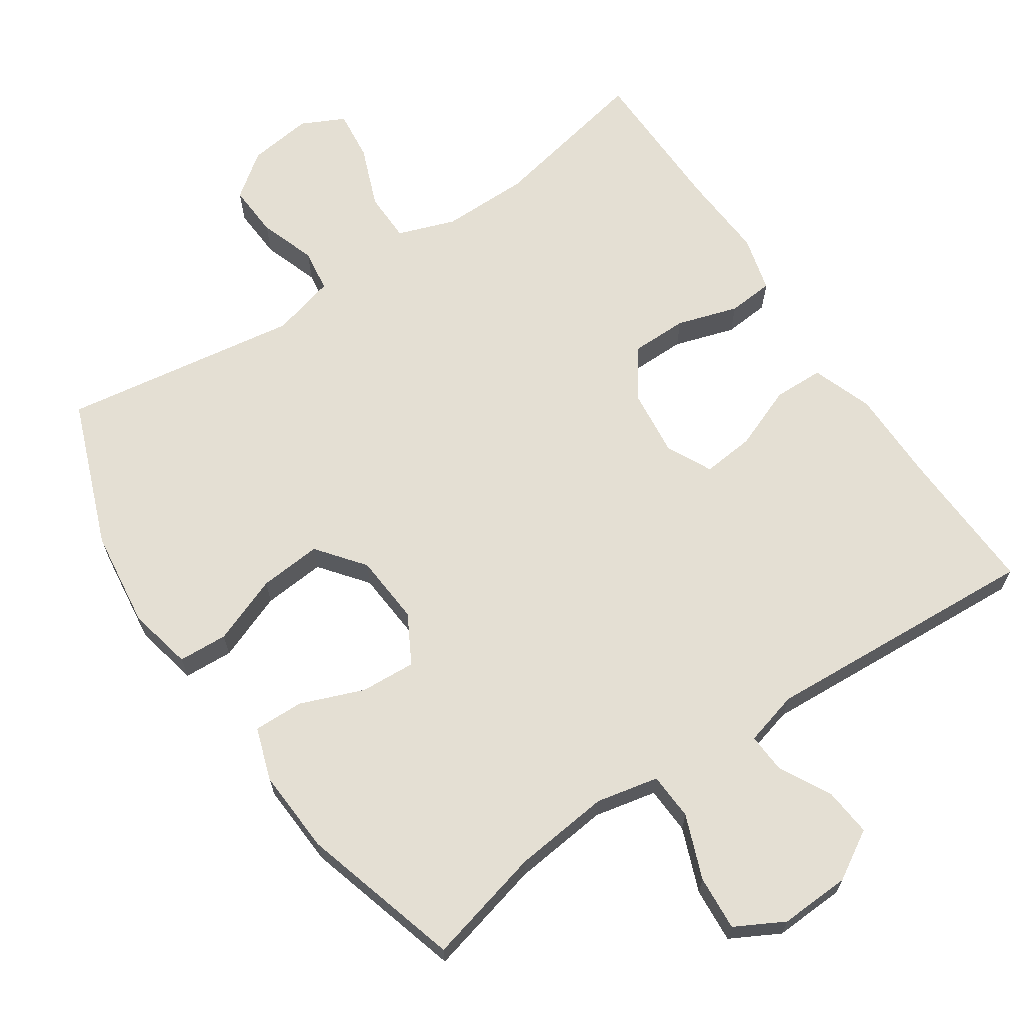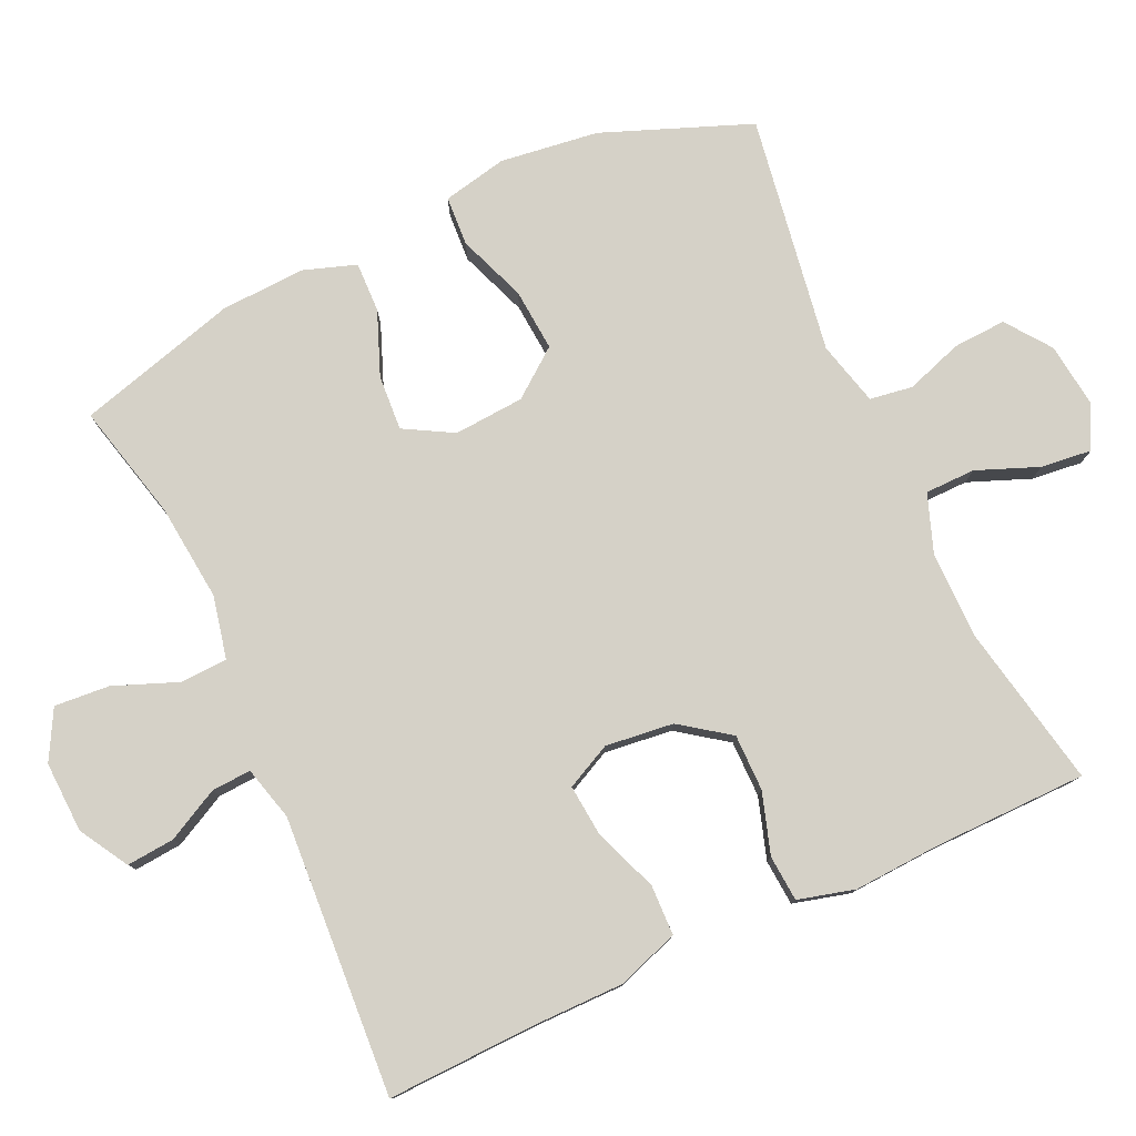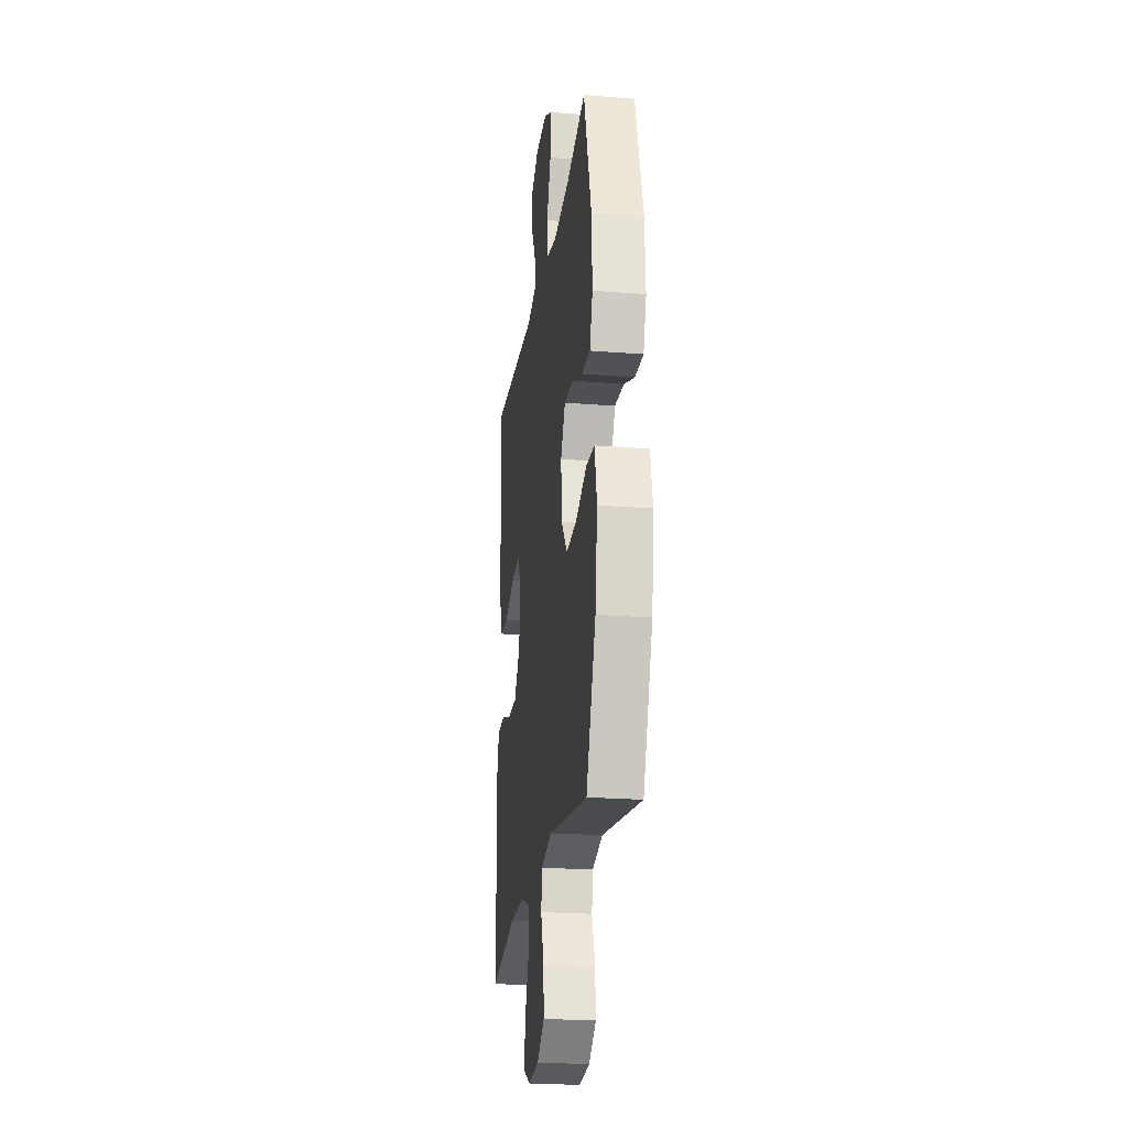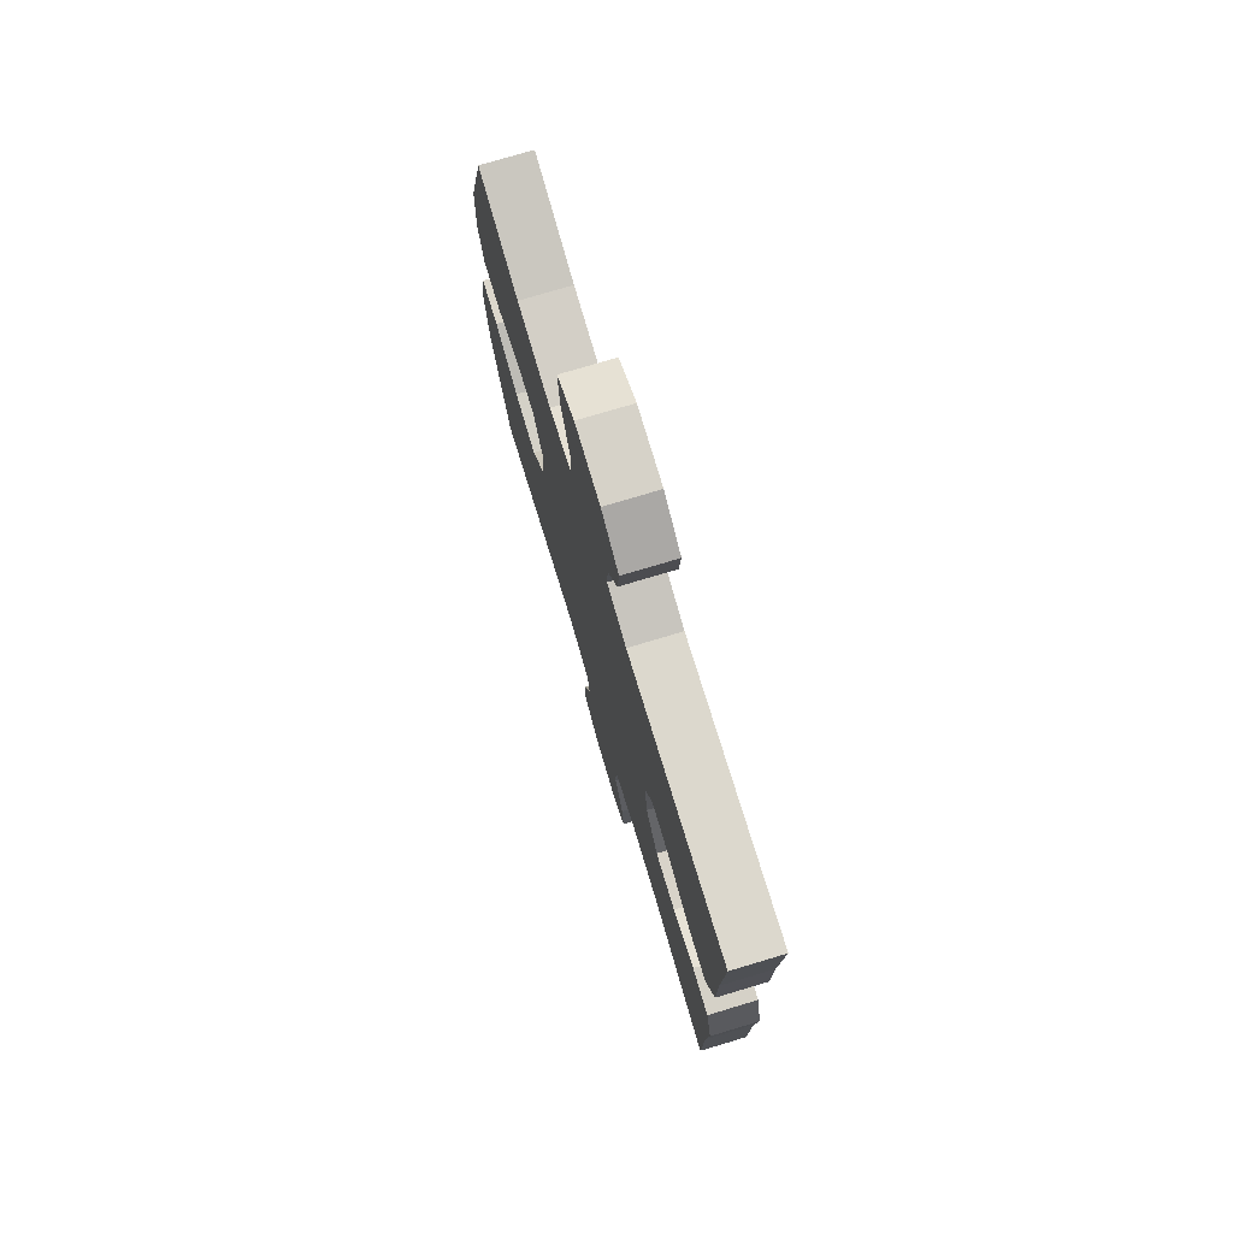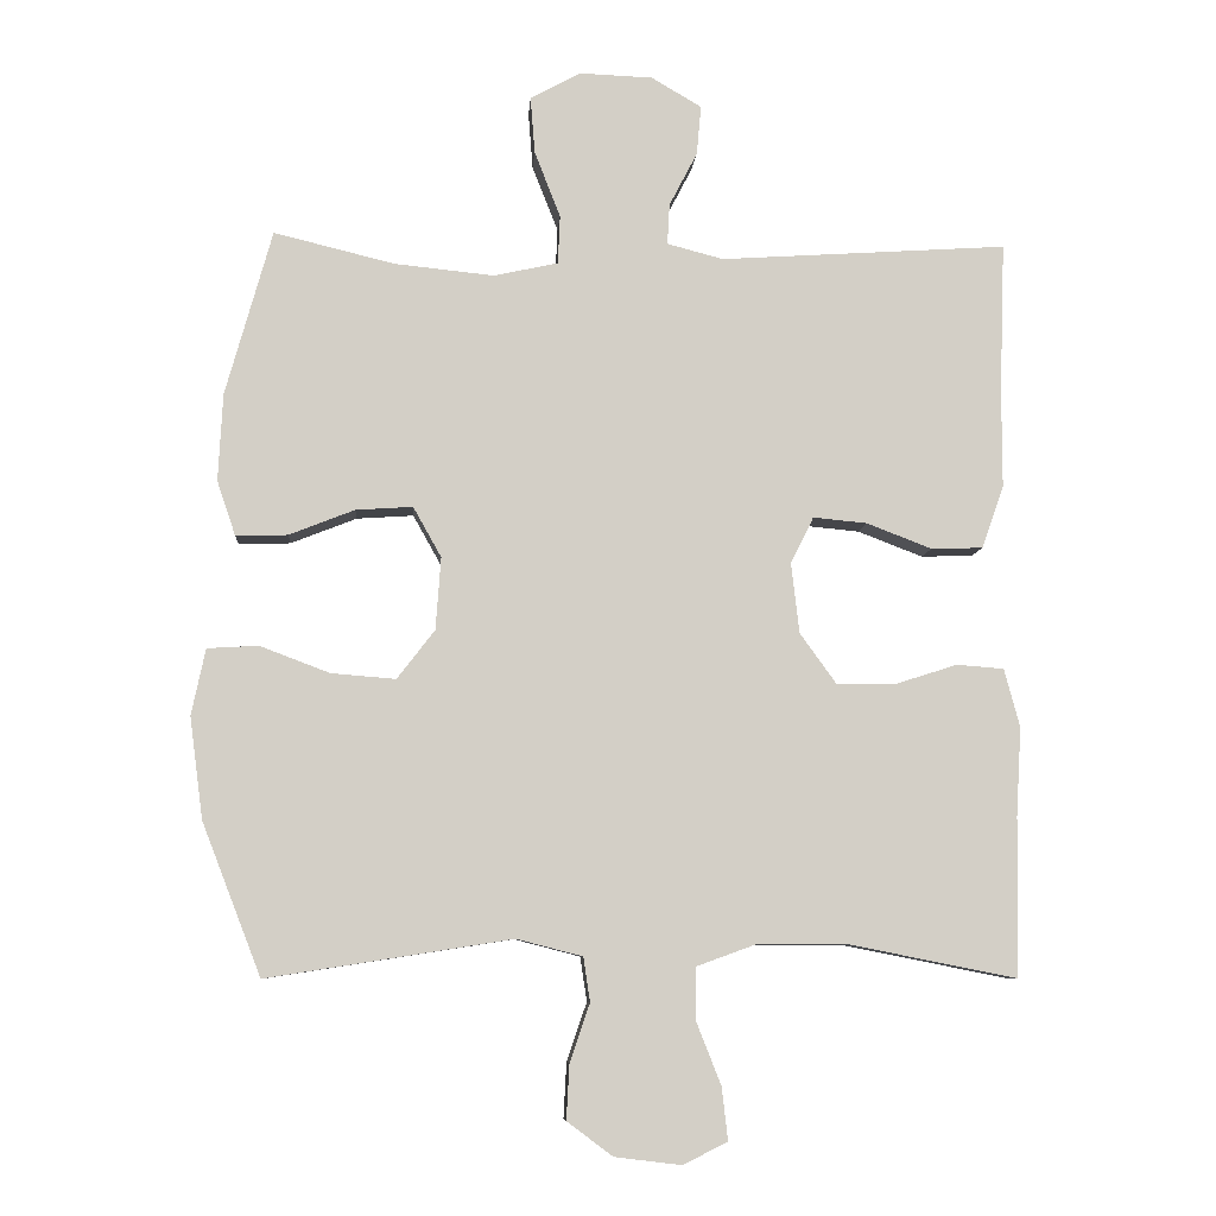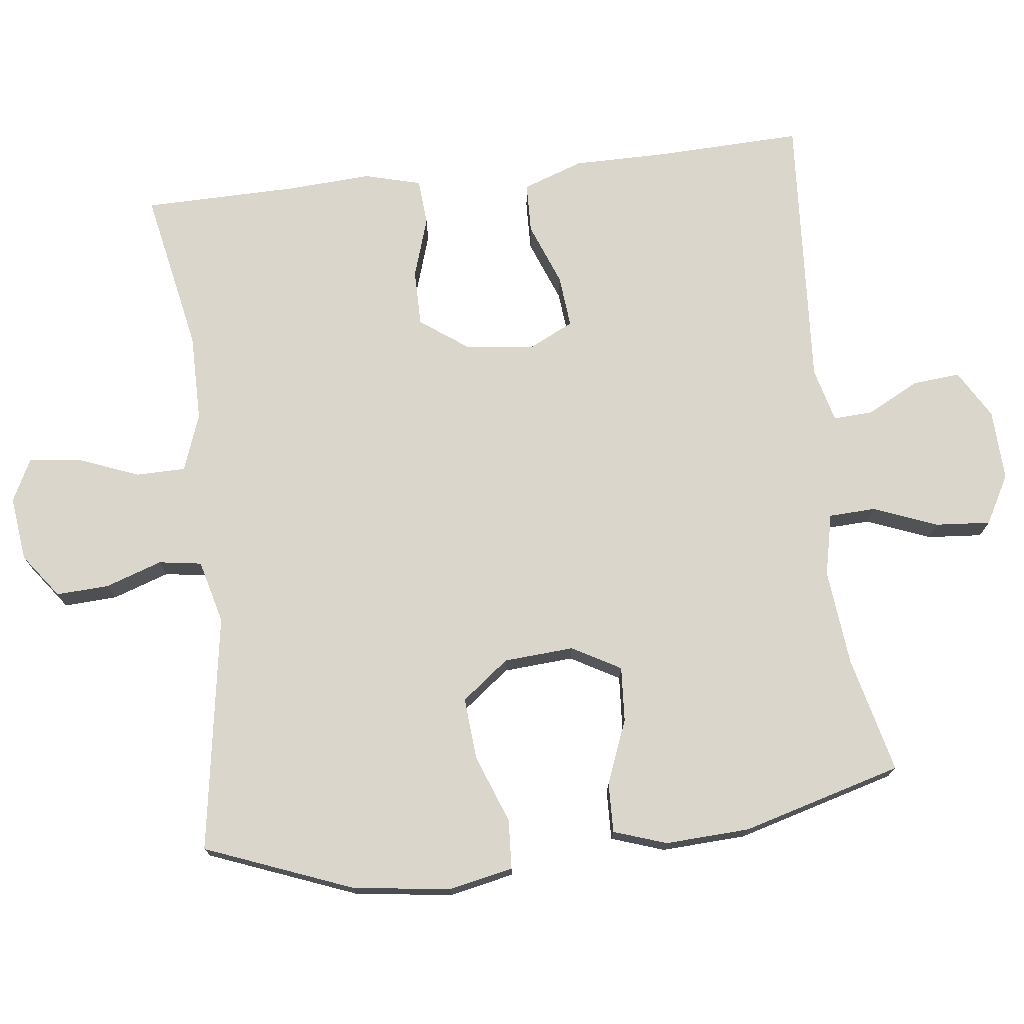
<metadata>
{"format":"obj","ext":"obj","renderer":"f3d","projection":"perspective","resolution":1024,"background":"white","views":[{"elev":66.4,"azim":-34.2,"up":"+Y"},{"elev":78.7,"azim":65.3,"up":"+Y"},{"elev":-22.7,"azim":-97.8,"up":"+Z"},{"elev":75.8,"azim":73.3,"up":"+Z"},{"elev":-7.7,"azim":-4.0,"up":"+Z"},{"elev":74.1,"azim":-96.7,"up":"+Y"}]}
</metadata>
<code>
v -0.5 0.07 0.5
v -0.337 0.07 0.46
v -0.202 0.07 0.446
v -0.115 0.07 0.465
v -0.112 0.07 0.531
v -0.147 0.07 0.62
v -0.153 0.07 0.697
v -0.085 0.07 0.734
v 0.014 0.07 0.73
v 0.082 0.07 0.69
v 0.076 0.07 0.623
v 0.038 0.07 0.55
v 0.035 0.07 0.495
v 0.111 0.07 0.475
v 0.5 0.07 0.5
v 0.493 0.07 0.295
v 0.493 0.07 0.164
v 0.463 0.07 0.079
v 0.393 0.07 0.077
v 0.305 0.07 0.111
v 0.232 0.07 0.118
v 0.201 0.07 0.055
v 0.212 0.07 -0.04
v 0.261 0.07 -0.108
v 0.34 0.07 -0.108
v 0.425 0.07 -0.081
v 0.489 0.07 -0.086
v 0.51 0.07 -0.165
v 0.503 0.07 -0.285
v 0.5 0.07 -0.5
v 0.273 0.07 -0.455
v 0.15 0.07 -0.455
v 0.07 0.07 -0.484
v 0.069 0.07 -0.554
v 0.103 0.07 -0.64
v 0.111 0.07 -0.711
v 0.051 0.07 -0.741
v -0.039 0.07 -0.73
v -0.101 0.07 -0.684
v -0.097 0.07 -0.61
v -0.07 0.07 -0.531
v -0.079 0.07 -0.471
v -0.168 0.07 -0.448
v -0.5 0.07 -0.5
v -0.58 0.07 -0.294
v -0.598 0.07 -0.157
v -0.579 0.07 -0.067
v -0.51 0.07 -0.063
v -0.415 0.07 -0.099
v -0.328 0.07 -0.106
v -0.277 0.07 -0.04
v -0.27 0.07 0.058
v -0.308 0.07 0.126
v -0.385 0.07 0.121
v -0.474 0.07 0.086
v -0.544 0.07 0.084
v -0.569 0.07 0.158
v -0.563 0.07 0.276
v -0.5 0 0.5
v -0.337 0 0.46
v -0.202 0 0.446
v -0.115 0 0.465
v -0.112 0 0.531
v -0.147 0 0.62
v -0.153 0 0.697
v -0.085 0 0.734
v 0.014 0 0.73
v 0.082 0 0.69
v 0.076 0 0.623
v 0.038 0 0.55
v 0.035 0 0.495
v 0.111 0 0.475
v 0.5 0 0.5
v 0.493 0 0.295
v 0.493 0 0.164
v 0.463 0 0.079
v 0.393 0 0.077
v 0.305 0 0.111
v 0.232 0 0.118
v 0.201 0 0.055
v 0.212 0 -0.04
v 0.261 0 -0.108
v 0.34 0 -0.108
v 0.425 0 -0.081
v 0.489 0 -0.086
v 0.51 0 -0.165
v 0.503 0 -0.285
v 0.5 0 -0.5
v 0.273 0 -0.455
v 0.15 0 -0.455
v 0.07 0 -0.484
v 0.069 0 -0.554
v 0.103 0 -0.64
v 0.111 0 -0.711
v 0.051 0 -0.741
v -0.039 0 -0.73
v -0.101 0 -0.684
v -0.097 0 -0.61
v -0.07 0 -0.531
v -0.079 0 -0.471
v -0.168 0 -0.448
v -0.5 0 -0.5
v -0.58 0 -0.294
v -0.598 0 -0.157
v -0.579 0 -0.067
v -0.51 0 -0.063
v -0.415 0 -0.099
v -0.328 0 -0.106
v -0.277 0 -0.04
v -0.27 0 0.058
v -0.308 0 0.126
v -0.385 0 0.121
v -0.474 0 0.086
v -0.544 0 0.084
v -0.569 0 0.158
v -0.563 0 0.276
f 58 1 2
f 57 58 2
f 56 57 2
f 55 56 2
f 54 55 2
f 53 54 2 3
f 52 53 3 4
f 51 52 4
f 47 48 49
f 46 47 49
f 45 46 49
f 44 45 49
f 43 44 49
f 42 43 49 50
f 39 40 41
f 38 39 41
f 37 38 41
f 36 37 41
f 35 36 41
f 34 35 41
f 33 34 41 42
f 42 50 51
f 33 42 51
f 32 33 51
f 29 30 31
f 29 31 32
f 28 29 32
f 27 28 32
f 26 27 32
f 25 26 32
f 18 19 20
f 17 18 20
f 16 17 20
f 16 20 21
f 15 16 21
f 14 15 21
f 13 14 21 22
f 10 11 12
f 9 10 12
f 8 9 12
f 7 8 12
f 6 7 12
f 5 6 12
f 4 5 12 13
f 13 22 23
f 4 13 23
f 51 4 23
f 24 25 32
f 23 24 32 51
f 60 59 116
f 60 116 115
f 60 115 114
f 60 114 113
f 60 113 112
f 61 60 112 111
f 62 61 111 110
f 62 110 109
f 107 106 105
f 107 105 104
f 107 104 103
f 107 103 102
f 107 102 101
f 108 107 101 100
f 99 98 97
f 99 97 96
f 99 96 95
f 99 95 94
f 99 94 93
f 99 93 92
f 100 99 92 91
f 109 108 100
f 109 100 91
f 109 91 90
f 89 88 87
f 90 89 87
f 90 87 86
f 90 86 85
f 90 85 84
f 90 84 83
f 78 77 76
f 78 76 75
f 78 75 74
f 79 78 74
f 79 74 73
f 79 73 72
f 80 79 72 71
f 70 69 68
f 70 68 67
f 70 67 66
f 70 66 65
f 70 65 64
f 70 64 63
f 71 70 63 62
f 81 80 71
f 81 71 62
f 81 62 109
f 90 83 82
f 109 90 82 81
f 1 59 60 2
f 2 60 61 3
f 3 61 62 4
f 4 62 63 5
f 5 63 64 6
f 6 64 65 7
f 7 65 66 8
f 8 66 67 9
f 9 67 68 10
f 10 68 69 11
f 11 69 70 12
f 12 70 71 13
f 13 71 72 14
f 14 72 73 15
f 15 73 74 16
f 16 74 75 17
f 17 75 76 18
f 18 76 77 19
f 19 77 78 20
f 20 78 79 21
f 21 79 80 22
f 22 80 81 23
f 23 81 82 24
f 24 82 83 25
f 25 83 84 26
f 26 84 85 27
f 27 85 86 28
f 28 86 87 29
f 29 87 88 30
f 30 88 89 31
f 31 89 90 32
f 32 90 91 33
f 33 91 92 34
f 34 92 93 35
f 35 93 94 36
f 36 94 95 37
f 37 95 96 38
f 38 96 97 39
f 39 97 98 40
f 40 98 99 41
f 41 99 100 42
f 42 100 101 43
f 43 101 102 44
f 44 102 103 45
f 45 103 104 46
f 46 104 105 47
f 47 105 106 48
f 48 106 107 49
f 49 107 108 50
f 50 108 109 51
f 51 109 110 52
f 52 110 111 53
f 53 111 112 54
f 54 112 113 55
f 55 113 114 56
f 56 114 115 57
f 57 115 116 58
f 58 116 59 1

</code>
